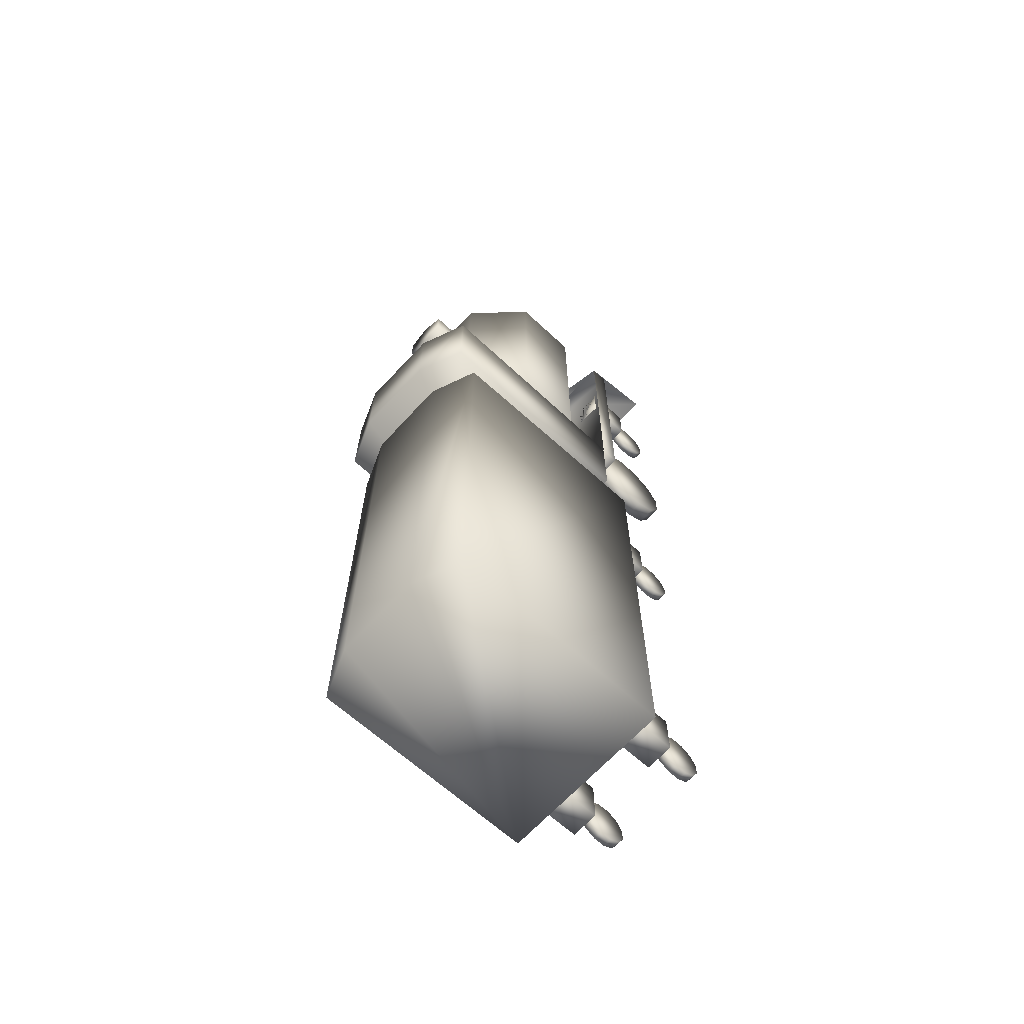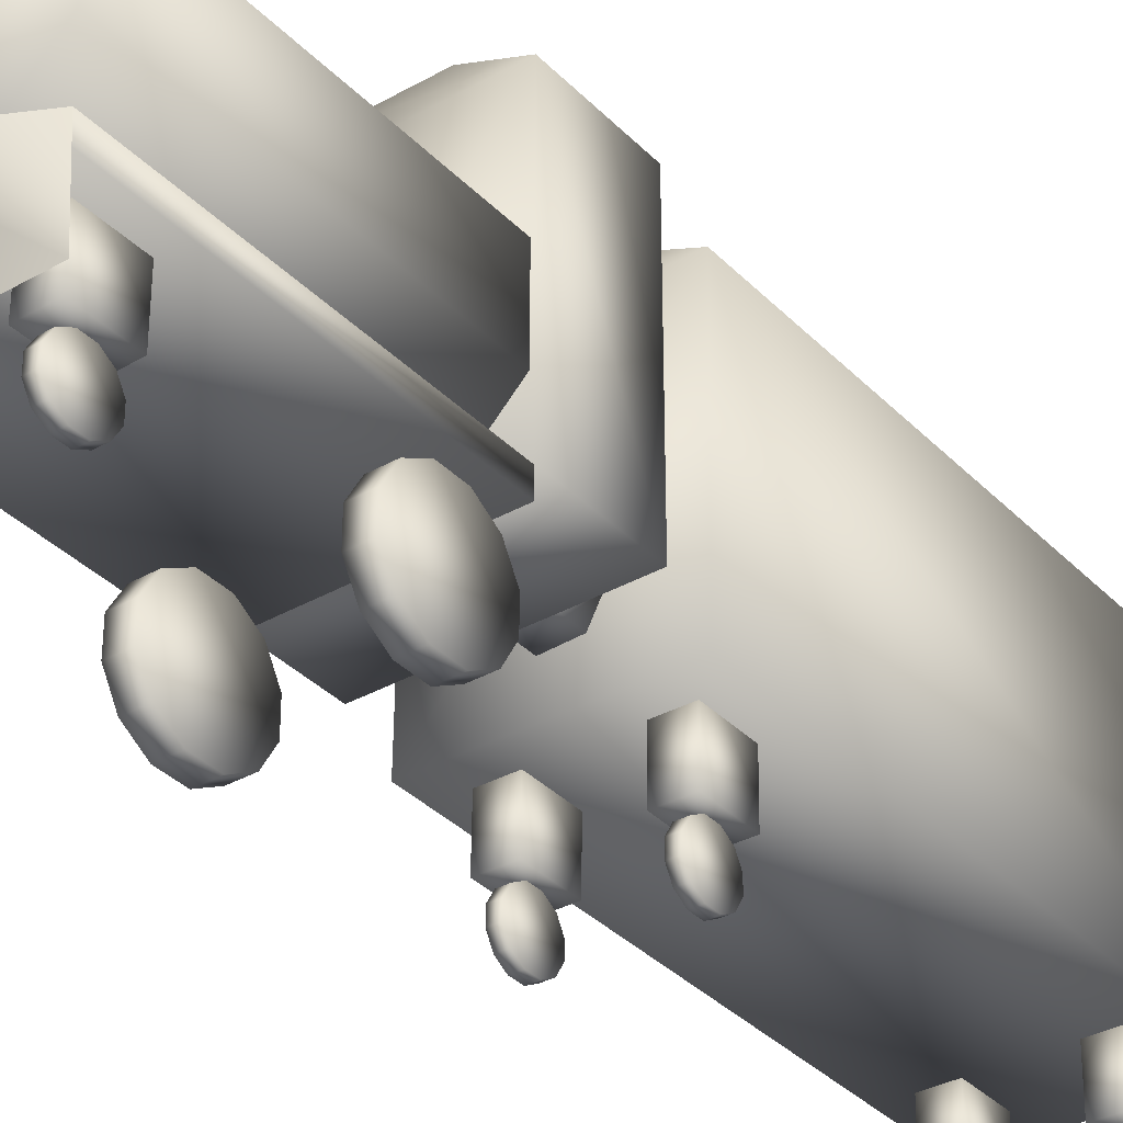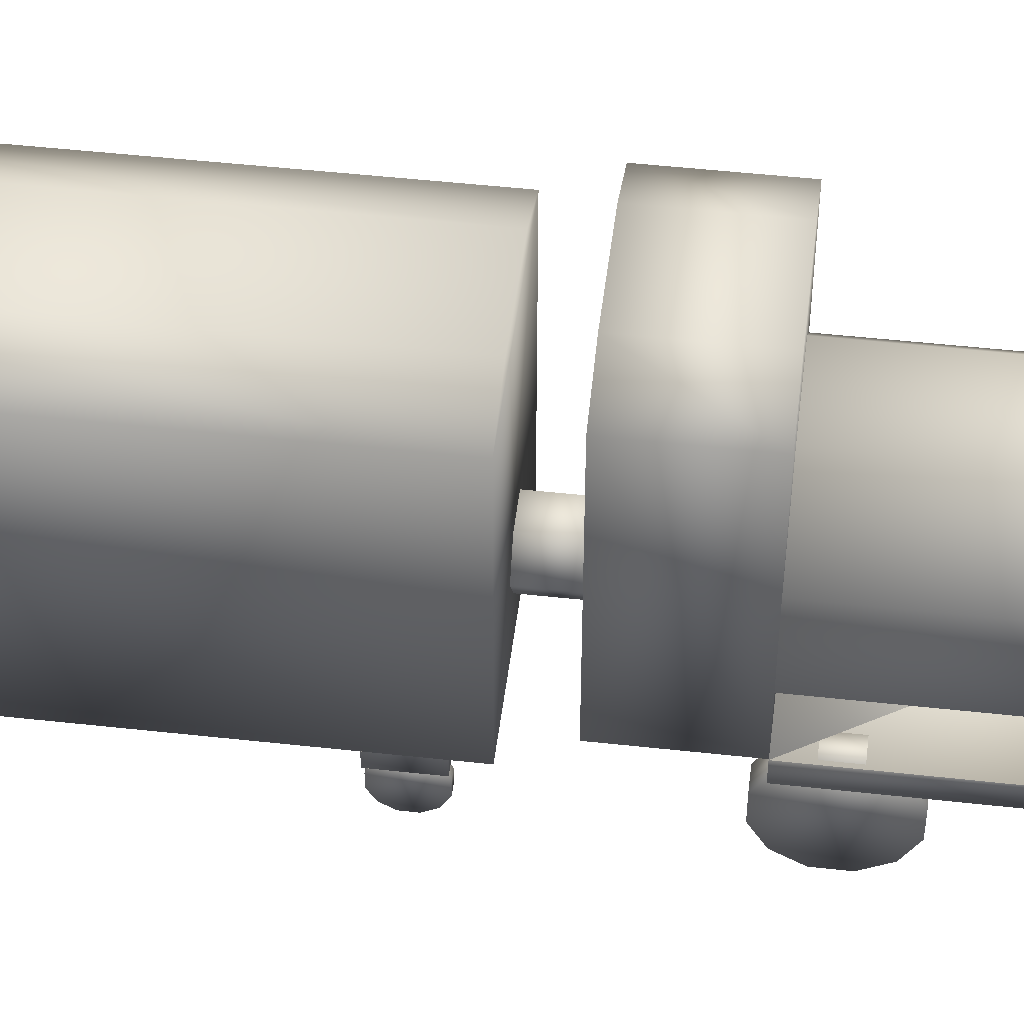
<metadata>
{"format":"obj","ext":"obj","renderer":"f3d","projection":"perspective","resolution":1024,"background":"white","views":[{"elev":-65.9,"azim":-133.1,"up":"+Z"},{"elev":-35.1,"azim":37.1,"up":"+Y"},{"elev":49.0,"azim":-83.0,"up":"+Y"}]}
</metadata>
<code>
v 0.1528 0.3005 0.6114
v 0.08325 0.3005 0.6114
v 0.03405 0.2513 0.6114
v 0.03405 0.1817 0.6114
v 0.08325 0.1325 0.6114
v 0.1528 0.1325 0.6114
v 0.202 0.1817 0.6114
v 0.202 0.2513 0.6114
v 0.1528 0.3005 0.8841
v 0.08325 0.3005 0.8841
v 0.03405 0.2513 0.8841
v 0.03405 0.1817 0.8841
v 0.08325 0.1325 0.8841
v 0.1528 0.1325 0.8841
v 0.202 0.1817 0.8841
v 0.202 0.2513 0.8841
v 0.2044 0.3518 0.5205
v 0.1589 0.37 0.5205
v 0.07712 0.37 0.5205
v 0.03167 0.3518 0.5205
v 0.03167 0.1337 0.5205
v 0.2044 0.1337 0.5205
v 0.2044 0.3518 0.6114
v 0.1589 0.37 0.6114
v 0.07712 0.37 0.6114
v 0.03167 0.3518 0.6114
v 0.03167 0.1337 0.6114
v 0.2044 0.1337 0.6114
v 0.1047 0.1511 0.5205
v 0.09019 0.1742 0.5205
v 0.1029 0.1983 0.5205
v 0.1302 0.1994 0.5205
v 0.1447 0.1763 0.5205
v 0.132 0.1522 0.5205
v 0.1047 0.1511 0.4795
v 0.09019 0.1742 0.4795
v 0.1029 0.1983 0.4795
v 0.1302 0.1994 0.4795
v 0.1447 0.1763 0.4795
v 0.132 0.1522 0.4795
v 0.2007 0.3329 0.025
v 0.1555 0.3517 0.025
v 0.07368 0.3529 0.025
v 0.02798 0.3353 0.025
v 0.025 0.1171 0.025
v 0.1977 0.1148 0.025
v 0.2007 0.3329 0.4795
v 0.1555 0.3517 0.4795
v 0.07368 0.3529 0.4795
v 0.02798 0.3353 0.4795
v 0.025 0.1171 0.4795
v 0.1977 0.1148 0.4795
v 0.1446 0.07004 0.09986
v 0.1719 0.06966 0.09986
v 0.1719 0.06966 0.05596
v 0.1446 0.07004 0.05596
v 0.1453 0.1155 0.09986
v 0.1725 0.1151 0.09986
v 0.1725 0.1151 0.05596
v 0.1453 0.1155 0.05596
v 0.1623 0.03177 0.06183
v 0.1624 0.04195 0.05595
v 0.1626 0.05372 0.05595
v 0.1627 0.06391 0.06183
v 0.1628 0.06979 0.07202
v 0.1628 0.06979 0.08378
v 0.1628 0.06391 0.09397
v 0.1626 0.05372 0.09985
v 0.1625 0.04196 0.09985
v 0.1623 0.03177 0.09398
v 0.1622 0.02589 0.08379
v 0.1622 0.02589 0.07202
v 0.1532 0.03189 0.06185
v 0.1533 0.04208 0.05597
v 0.1535 0.05384 0.05597
v 0.1536 0.06403 0.06185
v 0.1537 0.06991 0.07204
v 0.1537 0.06991 0.0838
v 0.1537 0.06403 0.09399
v 0.1535 0.05384 0.09987
v 0.1534 0.04208 0.09987
v 0.1532 0.03189 0.09399
v 0.1531 0.02601 0.0838
v 0.1531 0.02601 0.07204
v 0.1446 0.07004 0.4539
v 0.1719 0.06966 0.4539
v 0.1719 0.06966 0.41
v 0.1446 0.07004 0.41
v 0.1453 0.1155 0.4539
v 0.1725 0.1151 0.4539
v 0.1725 0.1151 0.41
v 0.1453 0.1155 0.41
v 0.1622 0.02589 0.426
v 0.1624 0.03177 0.4159
v 0.1625 0.04195 0.41
v 0.1627 0.05372 0.41
v 0.1628 0.06391 0.4159
v 0.1628 0.06979 0.426
v 0.1628 0.06979 0.4378
v 0.1627 0.06391 0.448
v 0.1625 0.05372 0.4539
v 0.1623 0.04196 0.4539
v 0.1622 0.03177 0.448
v 0.1622 0.02589 0.4378
v 0.1532 0.02601 0.426
v 0.1533 0.03189 0.4158
v 0.1534 0.04208 0.4099
v 0.1536 0.05384 0.4099
v 0.1537 0.06403 0.4158
v 0.1538 0.06991 0.426
v 0.1537 0.06991 0.4378
v 0.1536 0.06403 0.448
v 0.1534 0.05384 0.4538
v 0.1533 0.04208 0.4538
v 0.1531 0.03189 0.448
v 0.1531 0.02601 0.4378
v 0.04956 0.07133 0.4539
v 0.07683 0.07096 0.4539
v 0.07683 0.07096 0.41
v 0.04956 0.07133 0.41
v 0.05018 0.1168 0.4539
v 0.07745 0.1164 0.4539
v 0.07745 0.1164 0.41
v 0.05018 0.1168 0.41
v 0.0673 0.03306 0.4159
v 0.06747 0.04325 0.41
v 0.06763 0.05502 0.41
v 0.06774 0.0652 0.4159
v 0.06777 0.07109 0.426
v 0.06771 0.07109 0.4378
v 0.06758 0.06521 0.448
v 0.06741 0.05502 0.4539
v 0.06725 0.04326 0.4539
v 0.06714 0.03307 0.448
v 0.06711 0.02719 0.4378
v 0.06717 0.02719 0.4261
v 0.05821 0.03319 0.4158
v 0.05838 0.04338 0.4099
v 0.05854 0.05514 0.4099
v 0.05865 0.06533 0.4158
v 0.05868 0.07121 0.426
v 0.05862 0.07121 0.4378
v 0.05849 0.06533 0.448
v 0.05832 0.05515 0.4538
v 0.05816 0.04338 0.4538
v 0.05805 0.0332 0.448
v 0.05802 0.02731 0.4378
v 0.05808 0.02731 0.426
v 0.04956 0.07133 0.09986
v 0.07683 0.07096 0.09986
v 0.07683 0.07096 0.05596
v 0.04956 0.07133 0.05596
v 0.05018 0.1168 0.09986
v 0.07745 0.1164 0.09986
v 0.07745 0.1164 0.05596
v 0.05018 0.1168 0.05596
v 0.06746 0.04326 0.05597
v 0.06762 0.05502 0.05597
v 0.06773 0.0652 0.06186
v 0.06777 0.07109 0.07205
v 0.06771 0.07109 0.08381
v 0.06759 0.0652 0.094
v 0.06742 0.05502 0.09988
v 0.06726 0.04326 0.09988
v 0.06715 0.03307 0.094
v 0.06711 0.02719 0.08381
v 0.06717 0.02719 0.07204
v 0.06729 0.03307 0.06186
v 0.05837 0.04338 0.05593
v 0.05853 0.05514 0.05593
v 0.05864 0.06533 0.06182
v 0.05867 0.07121 0.07201
v 0.05862 0.07121 0.08377
v 0.0585 0.06533 0.09396
v 0.05833 0.05514 0.09984
v 0.05817 0.04338 0.09984
v 0.05806 0.03319 0.09396
v 0.05802 0.02731 0.08377
v 0.05808 0.02731 0.072
v 0.0582 0.03319 0.06182
v 0.03145 0.1325 0.884
v 0.2042 0.1325 0.8842
v 0.2042 0.1144 0.8842
v 0.03145 0.1144 0.884
v 0.03189 0.1325 0.6112
v 0.2046 0.1325 0.6115
v 0.2046 0.1144 0.6115
v 0.03189 0.1144 0.6112
v 0.0269 0.05973 0.8839
v 0.2087 0.05971 0.8842
v 0.1177 0.1325 0.9295
v 0.1177 0.05972 0.975
v 0.05001 0.0689 0.8612
v 0.07728 0.0689 0.8618
v 0.07812 0.0689 0.8179
v 0.05085 0.0689 0.8173
v 0.05001 0.1144 0.8612
v 0.07728 0.1144 0.8618
v 0.07812 0.1144 0.8179
v 0.05085 0.1144 0.8173
v 0.06899 0.03088 0.8236
v 0.06913 0.04107 0.8177
v 0.06913 0.05283 0.8177
v 0.06899 0.06302 0.8236
v 0.06875 0.0689 0.8338
v 0.06847 0.0689 0.8455
v 0.06823 0.06302 0.8557
v 0.06809 0.05284 0.8616
v 0.06809 0.04107 0.8616
v 0.06823 0.03088 0.8557
v 0.06847 0.025 0.8455
v 0.06875 0.025 0.8338
v 0.0599 0.03088 0.8234
v 0.06004 0.04107 0.8175
v 0.06004 0.05283 0.8175
v 0.0599 0.06302 0.8234
v 0.05966 0.0689 0.8336
v 0.05938 0.0689 0.8453
v 0.05914 0.06302 0.8555
v 0.05901 0.05284 0.8614
v 0.05901 0.04107 0.8614
v 0.05914 0.03088 0.8555
v 0.05938 0.025 0.8453
v 0.05966 0.025 0.8336
v 0.1578 0.0689 0.8615
v 0.1851 0.0689 0.8618
v 0.1856 0.0689 0.8179
v 0.1583 0.0689 0.8176
v 0.1578 0.1144 0.8615
v 0.1851 0.1144 0.8618
v 0.1856 0.1144 0.8179
v 0.1583 0.1144 0.8176
v 0.1764 0.03088 0.8237
v 0.1765 0.04107 0.8178
v 0.1765 0.05283 0.8178
v 0.1764 0.06302 0.8237
v 0.1763 0.0689 0.8339
v 0.1762 0.0689 0.8457
v 0.1761 0.06302 0.8558
v 0.176 0.05284 0.8617
v 0.176 0.04107 0.8617
v 0.1761 0.03088 0.8558
v 0.1762 0.025 0.8457
v 0.1763 0.025 0.8339
v 0.1673 0.03088 0.8236
v 0.1674 0.04107 0.8177
v 0.1674 0.05283 0.8177
v 0.1673 0.06302 0.8236
v 0.1672 0.0689 0.8338
v 0.1671 0.0689 0.8456
v 0.167 0.06302 0.8557
v 0.1669 0.05284 0.8616
v 0.1669 0.04107 0.8616
v 0.167 0.03088 0.8557
v 0.1671 0.025 0.8456
v 0.1672 0.025 0.8338
v 0.04888 0.03831 0.6784
v 0.04886 0.05869 0.6902
v 0.04886 0.08222 0.6902
v 0.04888 0.1026 0.6784
v 0.04891 0.1144 0.658
v 0.04895 0.1144 0.6345
v 0.04898 0.1026 0.6141
v 0.049 0.08222 0.6023
v 0.049 0.05869 0.6023
v 0.04898 0.03831 0.6141
v 0.04895 0.02655 0.6345
v 0.04891 0.02655 0.658
v 0.06706 0.03831 0.6784
v 0.06704 0.05869 0.6902
v 0.06704 0.08222 0.6902
v 0.06706 0.1026 0.6784
v 0.06709 0.1144 0.658
v 0.06713 0.1144 0.6345
v 0.06716 0.1026 0.6141
v 0.06718 0.08222 0.6024
v 0.06718 0.05869 0.6024
v 0.06716 0.03831 0.6141
v 0.06713 0.02655 0.6345
v 0.06709 0.02655 0.658
v 0.1724 0.03831 0.6786
v 0.1724 0.05869 0.6904
v 0.1724 0.08222 0.6904
v 0.1724 0.1026 0.6786
v 0.1725 0.1144 0.6582
v 0.1725 0.1144 0.6347
v 0.1725 0.1026 0.6143
v 0.1725 0.08222 0.6025
v 0.1725 0.05869 0.6025
v 0.1725 0.03831 0.6143
v 0.1725 0.02655 0.6347
v 0.1725 0.02655 0.6582
v 0.1906 0.03831 0.6786
v 0.1906 0.05869 0.6904
v 0.1906 0.08222 0.6904
v 0.1906 0.1026 0.6786
v 0.1906 0.1144 0.6582
v 0.1907 0.1144 0.6347
v 0.1907 0.1026 0.6143
v 0.1907 0.08222 0.6026
v 0.1907 0.05869 0.6026
v 0.1907 0.03831 0.6143
v 0.1907 0.02655 0.6347
v 0.1906 0.02655 0.6582
v 0.09441 0.2302 0.8841
v 0.09441 0.2029 0.8841
v 0.118 0.1893 0.8841
v 0.1417 0.2029 0.8841
v 0.1417 0.2302 0.8841
v 0.118 0.2438 0.8841
v 0.09441 0.2302 0.925
v 0.09441 0.2029 0.925
v 0.118 0.1893 0.925
v 0.1417 0.2029 0.925
v 0.1417 0.2302 0.925
v 0.118 0.2438 0.925
v 0.09441 0.3005 0.7721
v 0.09441 0.3005 0.7994
v 0.118 0.3005 0.813
v 0.1417 0.3005 0.7994
v 0.1417 0.3005 0.7721
v 0.118 0.3005 0.7585
v 0.09441 0.3414 0.7721
v 0.09441 0.3414 0.7994
v 0.118 0.3414 0.813
v 0.1417 0.3414 0.7994
v 0.1417 0.3414 0.7721
v 0.118 0.3414 0.7585
f 7 8 6
f 10 2 9
f 10 11 2
f 11 12 3
f 12 13 4
f 13 14 5
f 14 15 6
f 15 16 7
f 16 9 8
f 10 9 11
f 21 22 20
f 18 17 24
f 19 18 25
f 20 19 26
f 21 20 27
f 22 21 28
f 17 22 23
f 24 23 25
f 33 34 32
f 30 29 36
f 31 30 37
f 32 31 38
f 33 32 39
f 34 33 40
f 29 34 35
f 36 35 37
f 45 46 44
f 42 41 48
f 43 42 49
f 44 43 50
f 45 44 51
f 46 45 52
f 41 46 47
f 48 47 49
f 55 56 54
f 59 55 58
f 60 56 59
f 57 53 60
f 58 54 57
f 58 57 59
f 62 61 63
f 74 73 62
f 75 74 63
f 76 75 64
f 77 76 65
f 78 77 66
f 79 78 67
f 80 79 68
f 81 80 69
f 82 81 70
f 83 82 71
f 84 83 72
f 73 84 61
f 83 84 82
f 87 88 86
f 91 87 90
f 92 88 91
f 89 85 92
f 90 86 89
f 90 89 91
f 94 93 95
f 106 105 94
f 107 106 95
f 108 107 96
f 109 108 97
f 110 109 98
f 111 110 99
f 112 111 100
f 113 112 101
f 114 113 102
f 115 114 103
f 116 115 104
f 105 116 93
f 115 116 114
f 119 120 118
f 123 119 122
f 124 120 123
f 121 117 124
f 122 118 121
f 122 121 123
f 126 125 127
f 138 137 126
f 139 138 127
f 140 139 128
f 141 140 129
f 142 141 130
f 143 142 131
f 144 143 132
f 145 144 133
f 146 145 134
f 147 146 135
f 148 147 136
f 137 148 125
f 147 148 146
f 151 152 150
f 155 151 154
f 156 152 155
f 153 149 156
f 154 150 153
f 154 153 155
f 158 157 159
f 170 169 158
f 171 170 159
f 172 171 160
f 173 172 161
f 174 173 162
f 175 174 163
f 176 175 164
f 177 176 165
f 178 177 166
f 179 178 167
f 180 179 168
f 169 180 157
f 179 180 178
f 183 184 182
f 187 183 186
f 188 184 187
f 185 181 188
f 186 182 185
f 186 185 187
f 190 189 191
f 182 190 191
f 181 191 189
f 195 196 194
f 199 195 198
f 200 196 199
f 197 193 200
f 198 194 197
f 198 197 199
f 202 201 203
f 214 213 202
f 215 214 203
f 216 215 204
f 217 216 205
f 218 217 206
f 219 218 207
f 220 219 208
f 221 220 209
f 222 221 210
f 223 222 211
f 224 223 212
f 213 224 201
f 223 224 222
f 227 228 226
f 231 227 230
f 232 228 231
f 229 225 232
f 230 226 229
f 230 229 231
f 234 233 235
f 246 245 234
f 247 246 235
f 248 247 236
f 249 248 237
f 250 249 238
f 251 250 239
f 252 251 240
f 253 252 241
f 254 253 242
f 255 254 243
f 256 255 244
f 245 256 233
f 255 256 254
f 258 257 259
f 270 269 258
f 271 270 259
f 272 271 260
f 273 272 261
f 274 273 262
f 275 274 263
f 276 275 264
f 277 276 265
f 278 277 266
f 279 278 267
f 280 279 268
f 269 280 257
f 279 280 278
f 282 281 283
f 294 293 282
f 295 294 283
f 296 295 284
f 297 296 285
f 298 297 286
f 299 298 287
f 300 299 288
f 301 300 289
f 302 301 290
f 303 302 291
f 304 303 292
f 293 304 281
f 303 304 302
f 309 310 308
f 306 305 312
f 307 306 313
f 308 307 314
f 309 308 315
f 310 309 316
f 305 310 311
f 312 311 313
f 321 322 320
f 318 317 324
f 319 318 325
f 320 319 326
f 321 320 327
f 322 321 328
f 317 322 323
f 324 323 325
f 6 8 5
f 5 8 4
f 4 8 3
f 3 8 2
f 2 8 1
f 9 2 1
f 2 11 3
f 3 12 4
f 4 13 5
f 5 14 6
f 6 15 7
f 7 16 8
f 8 9 1
f 11 9 12
f 12 9 13
f 13 9 14
f 14 9 15
f 15 9 16
f 20 22 19
f 19 22 18
f 18 22 17
f 24 17 23
f 25 18 24
f 26 19 25
f 27 20 26
f 28 21 27
f 23 22 28
f 25 23 26
f 26 23 27
f 27 23 28
f 32 34 31
f 31 34 30
f 30 34 29
f 36 29 35
f 37 30 36
f 38 31 37
f 39 32 38
f 40 33 39
f 35 34 40
f 37 35 38
f 38 35 39
f 39 35 40
f 44 46 43
f 43 46 42
f 42 46 41
f 48 41 47
f 49 42 48
f 50 43 49
f 51 44 50
f 52 45 51
f 47 46 52
f 49 47 50
f 50 47 51
f 51 47 52
f 54 56 53
f 58 55 54
f 59 56 55
f 60 53 56
f 57 54 53
f 59 57 60
f 63 61 64
f 64 61 65
f 65 61 66
f 66 61 67
f 67 61 68
f 68 61 69
f 69 61 70
f 70 61 71
f 71 61 72
f 62 73 61
f 63 74 62
f 64 75 63
f 65 76 64
f 66 77 65
f 67 78 66
f 68 79 67
f 69 80 68
f 70 81 69
f 71 82 70
f 72 83 71
f 61 84 72
f 82 84 81
f 81 84 80
f 80 84 79
f 79 84 78
f 78 84 77
f 77 84 76
f 76 84 75
f 75 84 74
f 74 84 73
f 86 88 85
f 90 87 86
f 91 88 87
f 92 85 88
f 89 86 85
f 91 89 92
f 95 93 96
f 96 93 97
f 97 93 98
f 98 93 99
f 99 93 100
f 100 93 101
f 101 93 102
f 102 93 103
f 103 93 104
f 94 105 93
f 95 106 94
f 96 107 95
f 97 108 96
f 98 109 97
f 99 110 98
f 100 111 99
f 101 112 100
f 102 113 101
f 103 114 102
f 104 115 103
f 93 116 104
f 114 116 113
f 113 116 112
f 112 116 111
f 111 116 110
f 110 116 109
f 109 116 108
f 108 116 107
f 107 116 106
f 106 116 105
f 118 120 117
f 122 119 118
f 123 120 119
f 124 117 120
f 121 118 117
f 123 121 124
f 127 125 128
f 128 125 129
f 129 125 130
f 130 125 131
f 131 125 132
f 132 125 133
f 133 125 134
f 134 125 135
f 135 125 136
f 126 137 125
f 127 138 126
f 128 139 127
f 129 140 128
f 130 141 129
f 131 142 130
f 132 143 131
f 133 144 132
f 134 145 133
f 135 146 134
f 136 147 135
f 125 148 136
f 146 148 145
f 145 148 144
f 144 148 143
f 143 148 142
f 142 148 141
f 141 148 140
f 140 148 139
f 139 148 138
f 138 148 137
f 150 152 149
f 154 151 150
f 155 152 151
f 156 149 152
f 153 150 149
f 155 153 156
f 159 157 160
f 160 157 161
f 161 157 162
f 162 157 163
f 163 157 164
f 164 157 165
f 165 157 166
f 166 157 167
f 167 157 168
f 158 169 157
f 159 170 158
f 160 171 159
f 161 172 160
f 162 173 161
f 163 174 162
f 164 175 163
f 165 176 164
f 166 177 165
f 167 178 166
f 168 179 167
f 157 180 168
f 178 180 177
f 177 180 176
f 176 180 175
f 175 180 174
f 174 180 173
f 173 180 172
f 172 180 171
f 171 180 170
f 170 180 169
f 182 184 181
f 186 183 182
f 187 184 183
f 188 181 184
f 187 185 188
f 194 196 193
f 198 195 194
f 199 196 195
f 200 193 196
f 197 194 193
f 199 197 200
f 203 201 204
f 204 201 205
f 205 201 206
f 206 201 207
f 207 201 208
f 208 201 209
f 209 201 210
f 210 201 211
f 211 201 212
f 202 213 201
f 203 214 202
f 204 215 203
f 205 216 204
f 206 217 205
f 207 218 206
f 208 219 207
f 209 220 208
f 210 221 209
f 211 222 210
f 212 223 211
f 201 224 212
f 222 224 221
f 221 224 220
f 220 224 219
f 219 224 218
f 218 224 217
f 217 224 216
f 216 224 215
f 215 224 214
f 214 224 213
f 226 228 225
f 230 227 226
f 231 228 227
f 232 225 228
f 229 226 225
f 231 229 232
f 235 233 236
f 236 233 237
f 237 233 238
f 238 233 239
f 239 233 240
f 240 233 241
f 241 233 242
f 242 233 243
f 243 233 244
f 234 245 233
f 235 246 234
f 236 247 235
f 237 248 236
f 238 249 237
f 239 250 238
f 240 251 239
f 241 252 240
f 242 253 241
f 243 254 242
f 244 255 243
f 233 256 244
f 254 256 253
f 253 256 252
f 252 256 251
f 251 256 250
f 250 256 249
f 249 256 248
f 248 256 247
f 247 256 246
f 246 256 245
f 259 257 260
f 260 257 261
f 261 257 262
f 262 257 263
f 263 257 264
f 264 257 265
f 265 257 266
f 266 257 267
f 267 257 268
f 258 269 257
f 259 270 258
f 260 271 259
f 261 272 260
f 262 273 261
f 263 274 262
f 264 275 263
f 265 276 264
f 266 277 265
f 267 278 266
f 268 279 267
f 257 280 268
f 278 280 277
f 277 280 276
f 276 280 275
f 275 280 274
f 274 280 273
f 273 280 272
f 272 280 271
f 271 280 270
f 270 280 269
f 283 281 284
f 284 281 285
f 285 281 286
f 286 281 287
f 287 281 288
f 288 281 289
f 289 281 290
f 290 281 291
f 291 281 292
f 282 293 281
f 283 294 282
f 284 295 283
f 285 296 284
f 286 297 285
f 287 298 286
f 288 299 287
f 289 300 288
f 290 301 289
f 291 302 290
f 292 303 291
f 281 304 292
f 302 304 301
f 301 304 300
f 300 304 299
f 299 304 298
f 298 304 297
f 297 304 296
f 296 304 295
f 295 304 294
f 294 304 293
f 308 310 307
f 307 310 306
f 306 310 305
f 312 305 311
f 313 306 312
f 314 307 313
f 315 308 314
f 316 309 315
f 311 310 316
f 313 311 314
f 314 311 315
f 315 311 316
f 320 322 319
f 319 322 318
f 318 322 317
f 324 317 323
f 325 318 324
f 326 319 325
f 327 320 326
f 328 321 327
f 323 322 328
f 325 323 326
f 326 323 327
f 327 323 328

</code>
